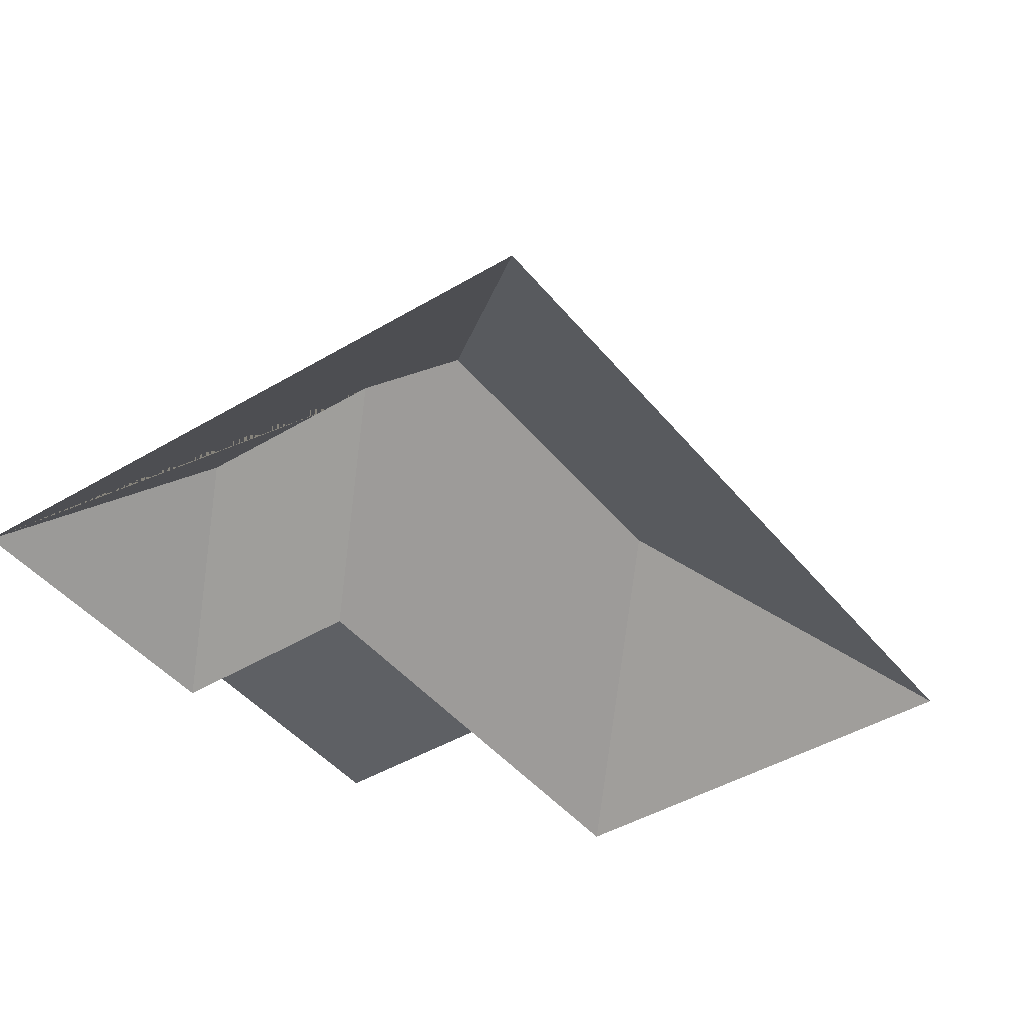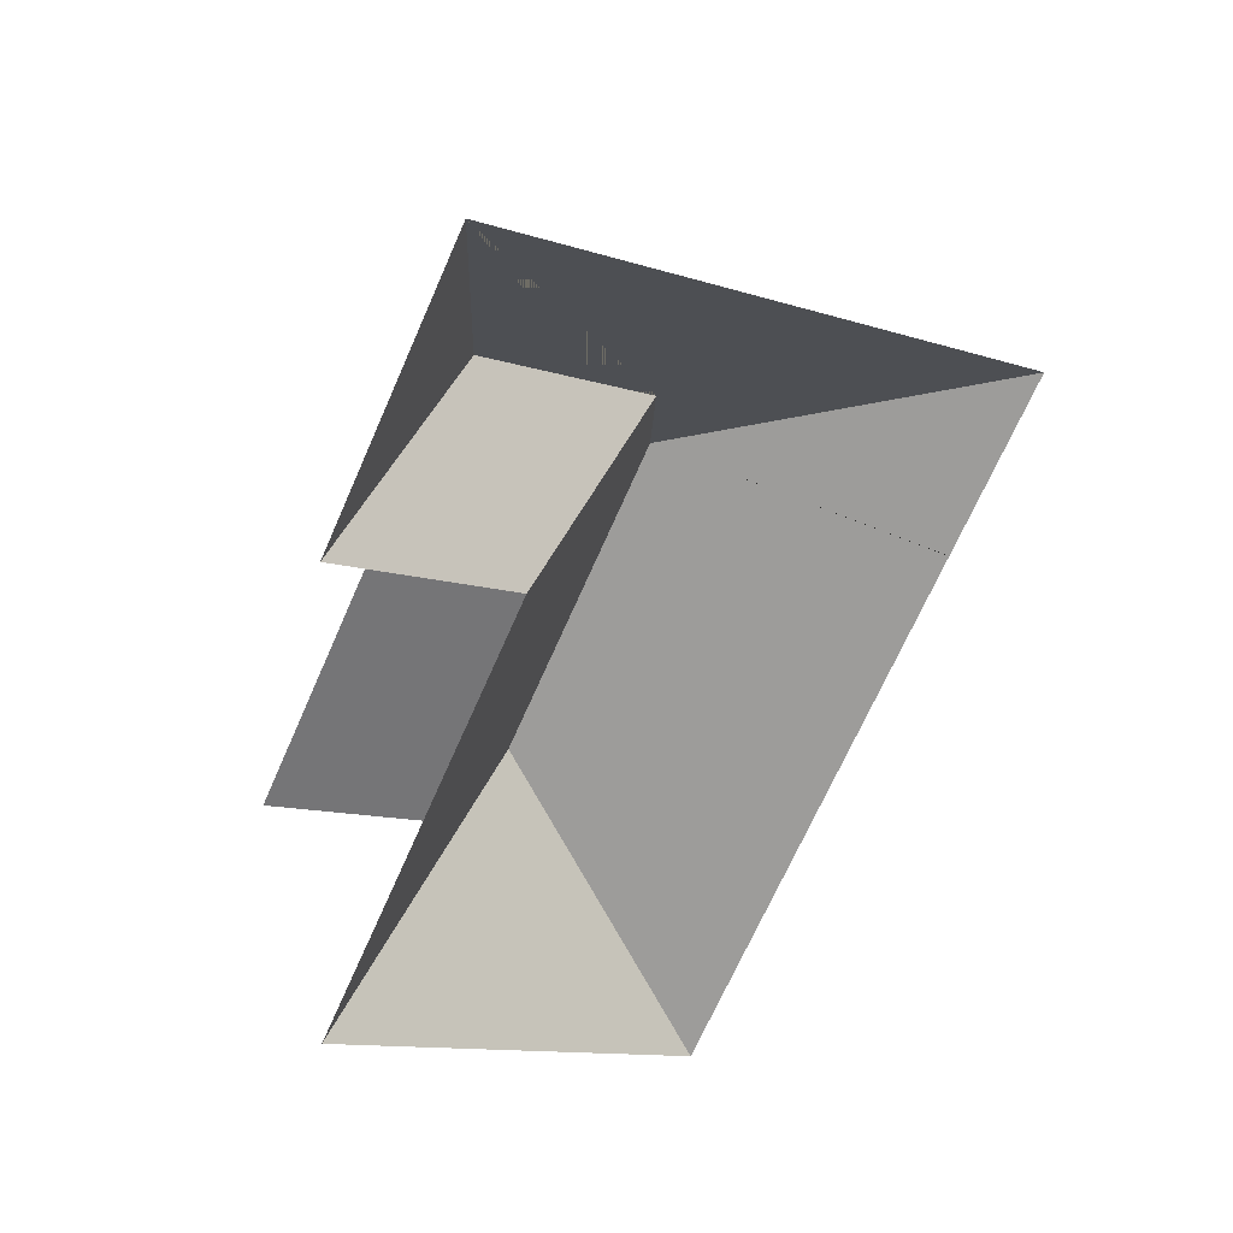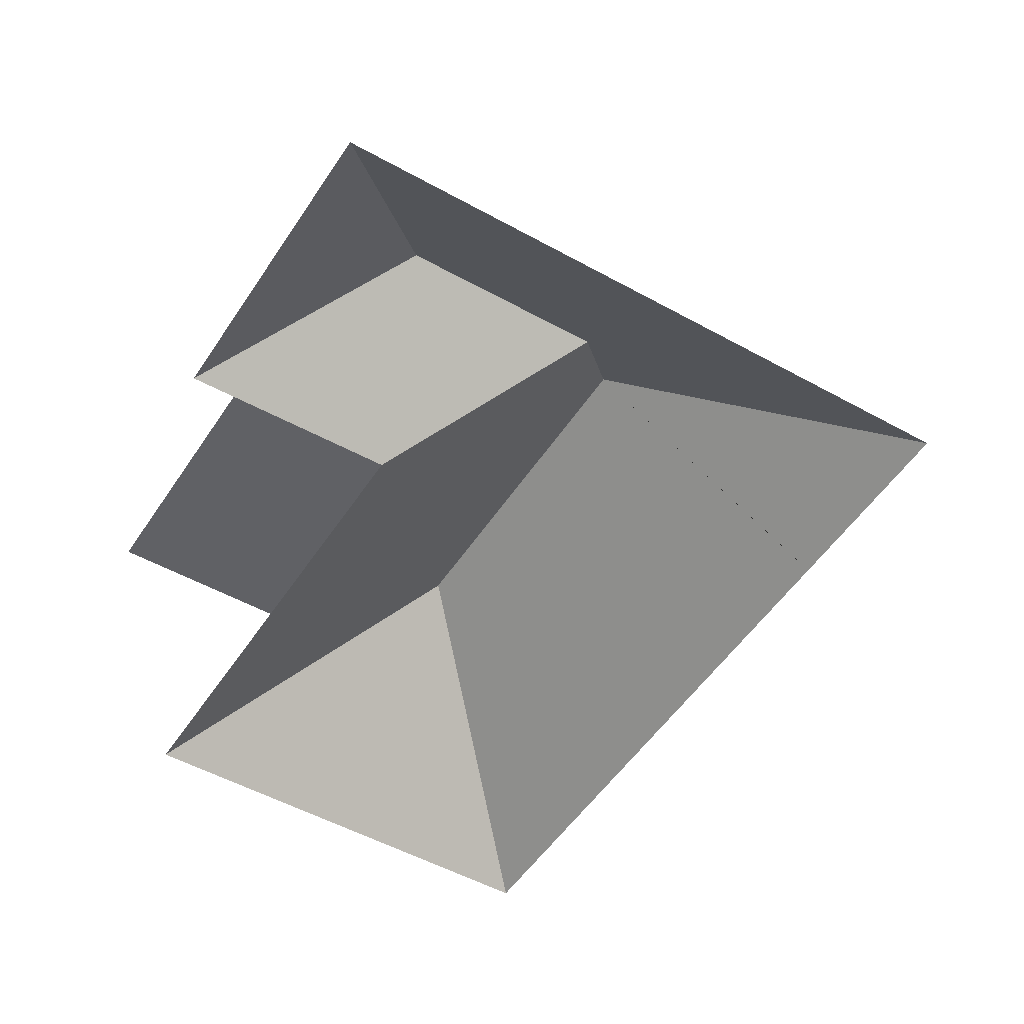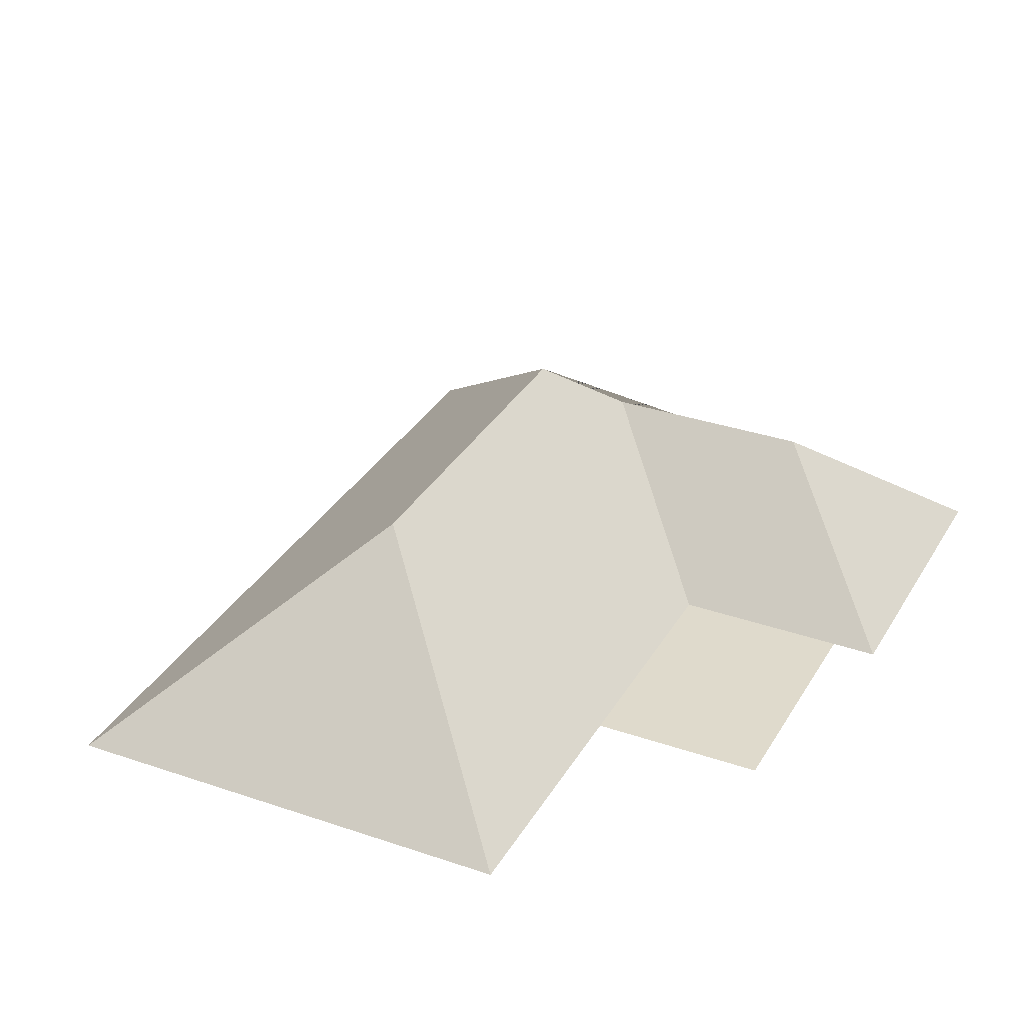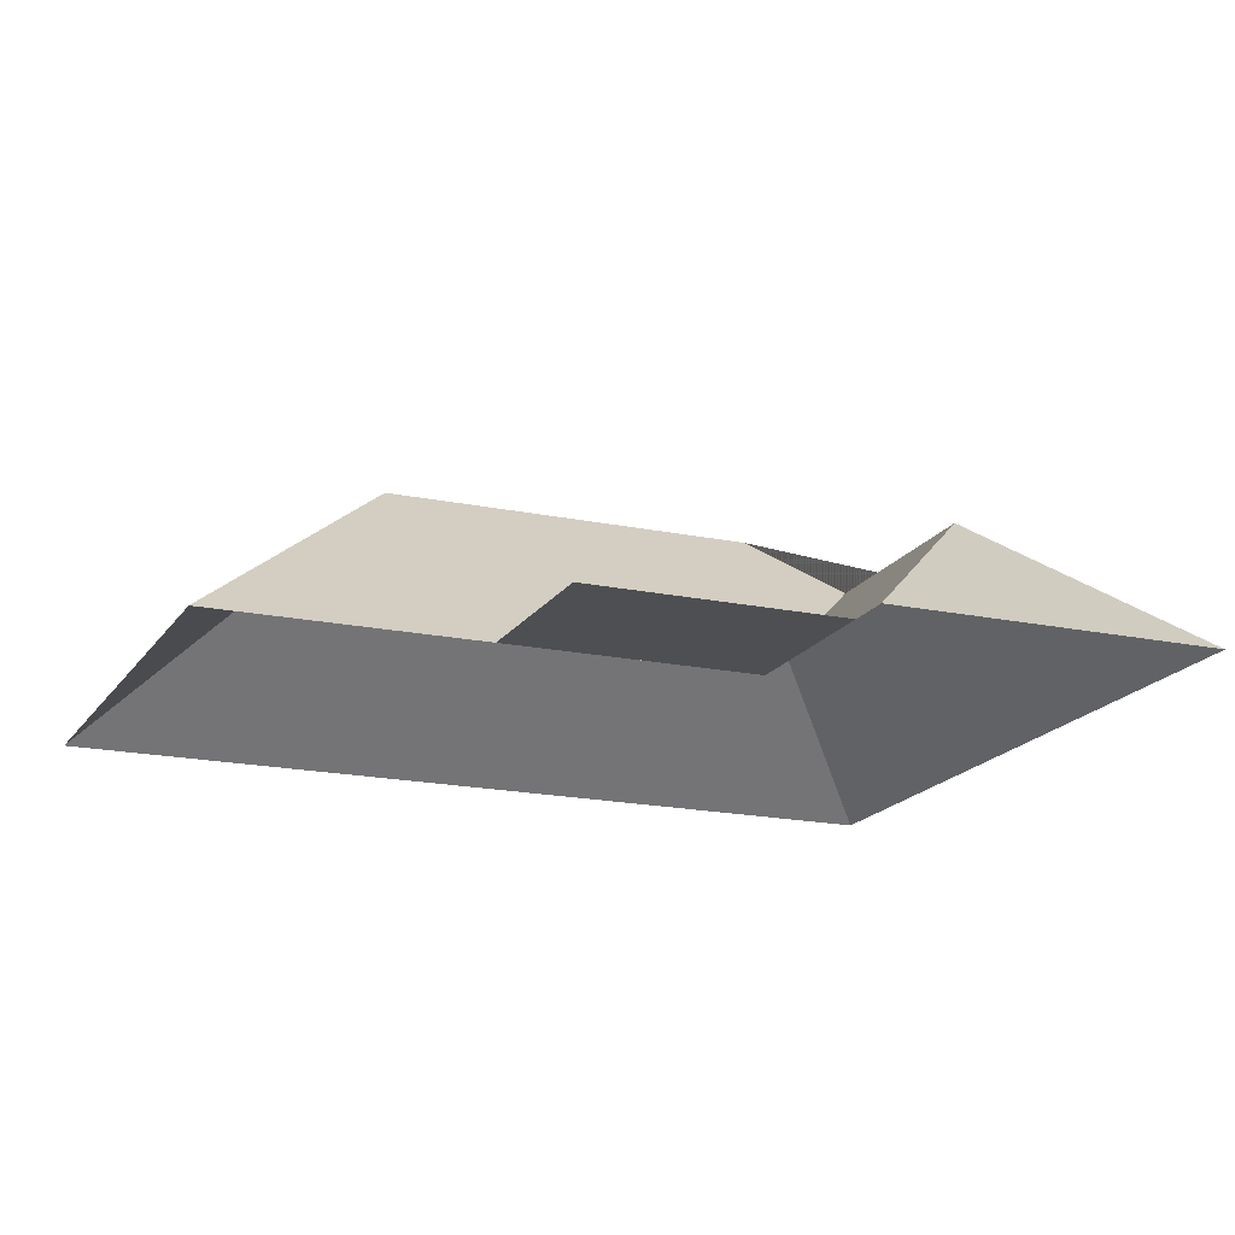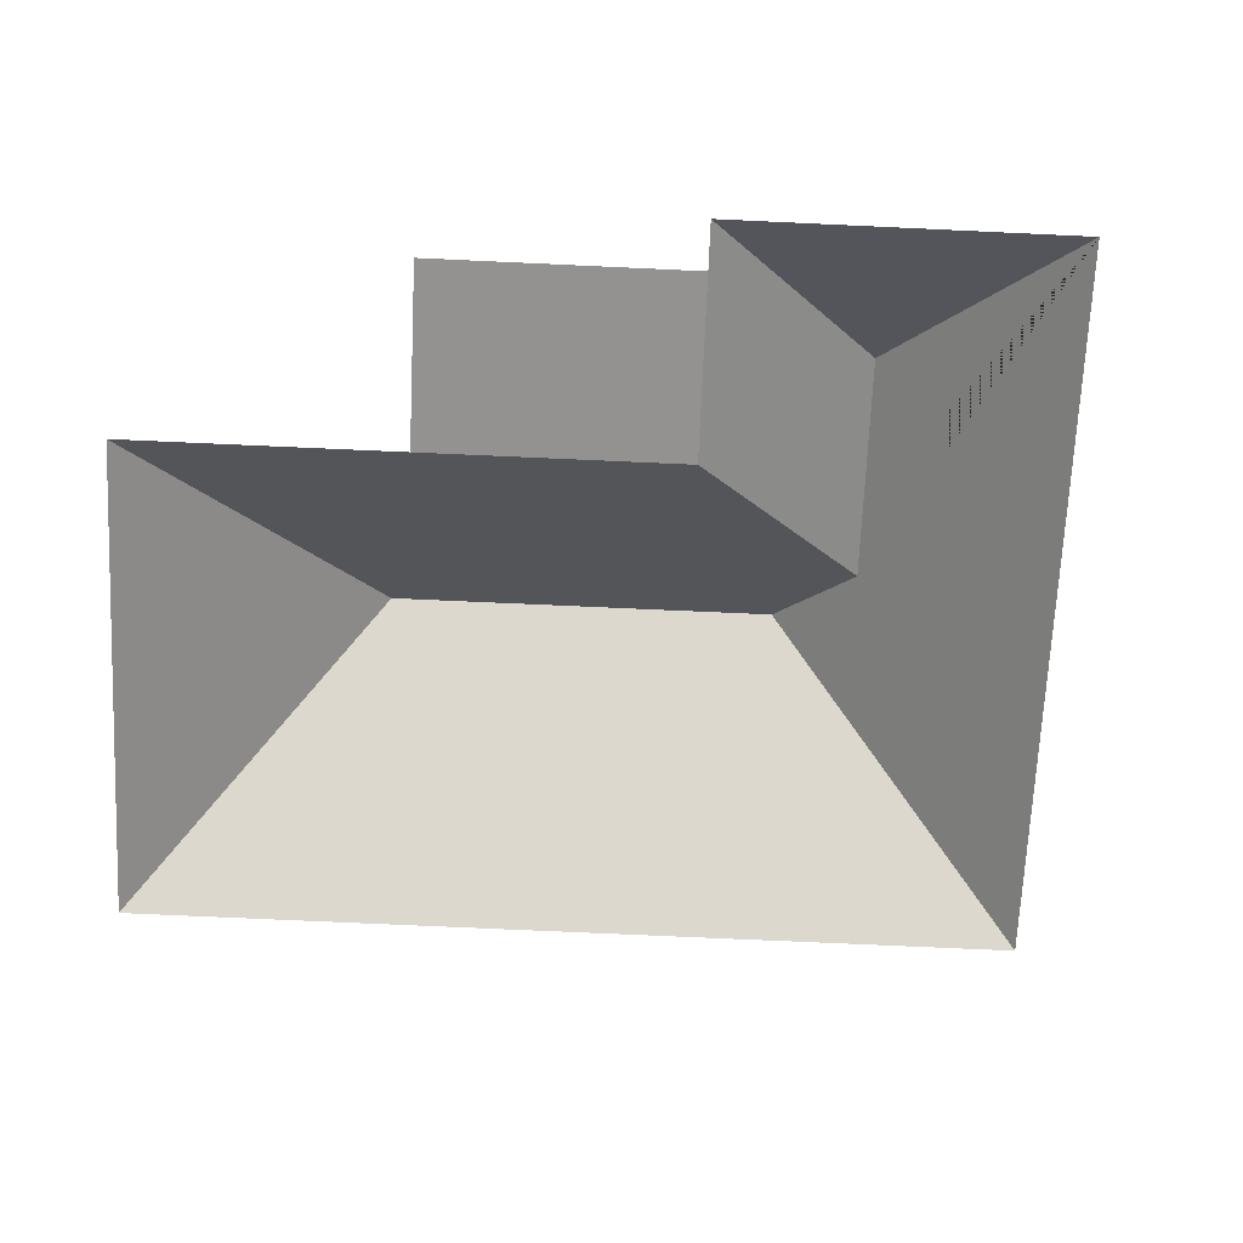
<metadata>
{"format":"obj","ext":"obj","renderer":"f3d","projection":"perspective","resolution":1024,"background":"white","views":[{"elev":-42.9,"azim":62.7,"up":"+Y"},{"elev":35.4,"azim":-28.4,"up":"+Z"},{"elev":-49.9,"azim":-4.6,"up":"+Y"},{"elev":32.4,"azim":-127.2,"up":"+Y"},{"elev":-17.7,"azim":-85.6,"up":"+Y"},{"elev":-66.5,"azim":-65.6,"up":"+Y"}]}
</metadata>
<code>
o BK39_500_017029_0023_roof
v 88.4 75 -17.89
v 295.6 75 -124.1
v 176.5 123.4 -124.7
v 112 123.7 -91.98
v 263.4 75 -186.7
v 263.4 75 -186.7
v 186.5 145 -157.3
v 104.3 75 -149.4
v 38.08 75 -116.1
v 51.82 75 -123
v 241.8 75 -228.8
v 241.7 75 -228.9
v 65.97 75 -224.5
v 13.59 75 -197.6
v 129.9 144.9 -267.9
v 25.6 75 -303.5
v 166.4 75 -375.6
v 88.4 0 -17.89
v 295.6 0 -124.1
v 263.4 0 -186.7
v 263.4 0 -186.7
v 241.8 0 -228.8
v 241.7 0 -228.9
v 166.4 0 -375.6
v 25.6 0 -303.5
v 65.97 0 -224.5
v 13.59 0 -197.6
v 51.82 0 -123
v 38.08 0 -116.1
f 1 2 7 3 4
f 7 15 17 12 11 6 5 2
f 15 16 17
f 1 9 4
f 9 10 8 3 4
f 3 8 13 16 15 7
f 13 14 10 8

</code>
